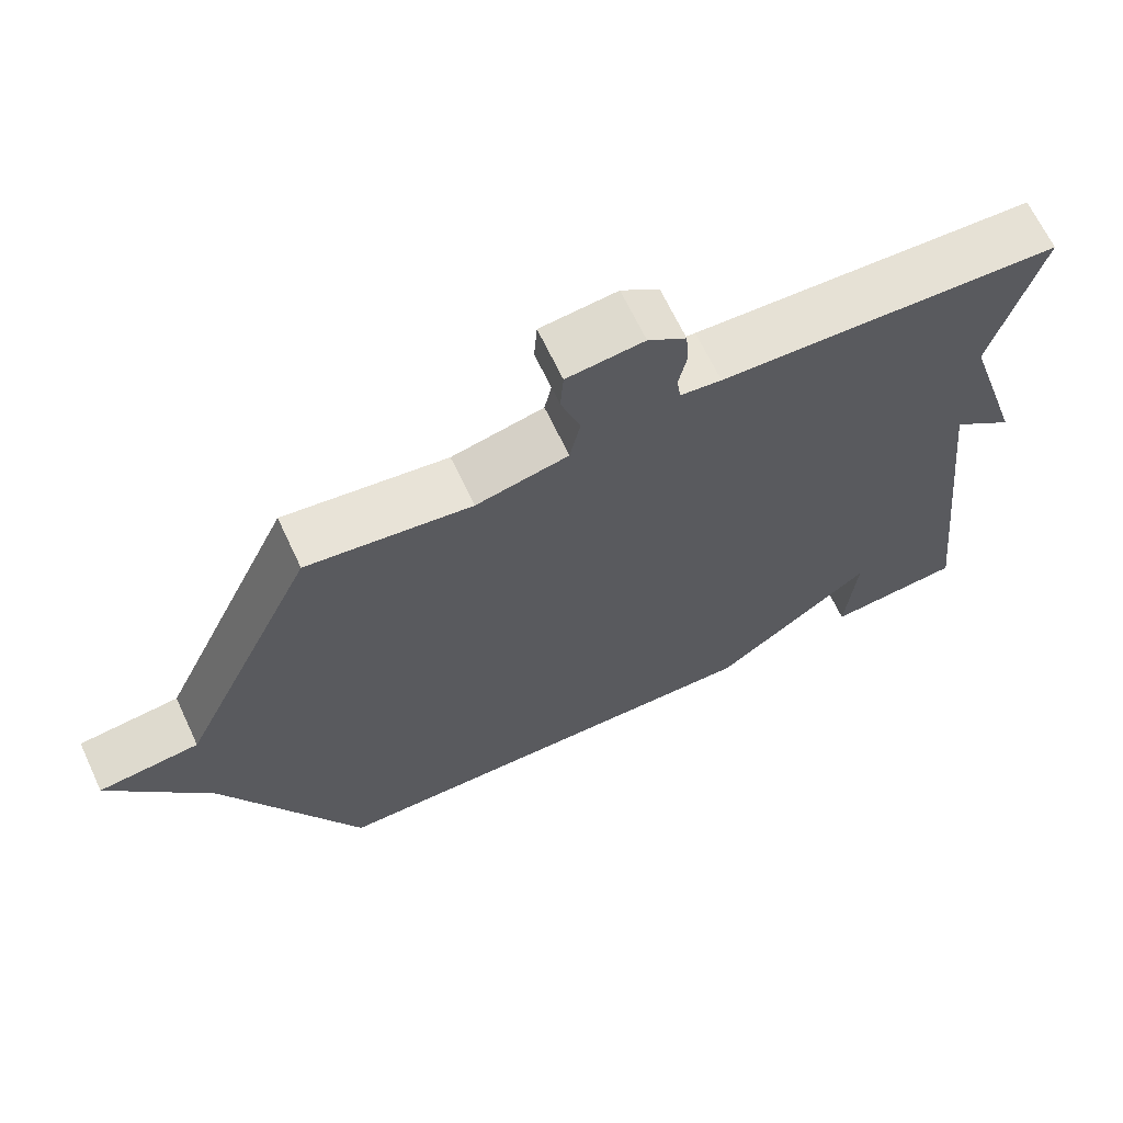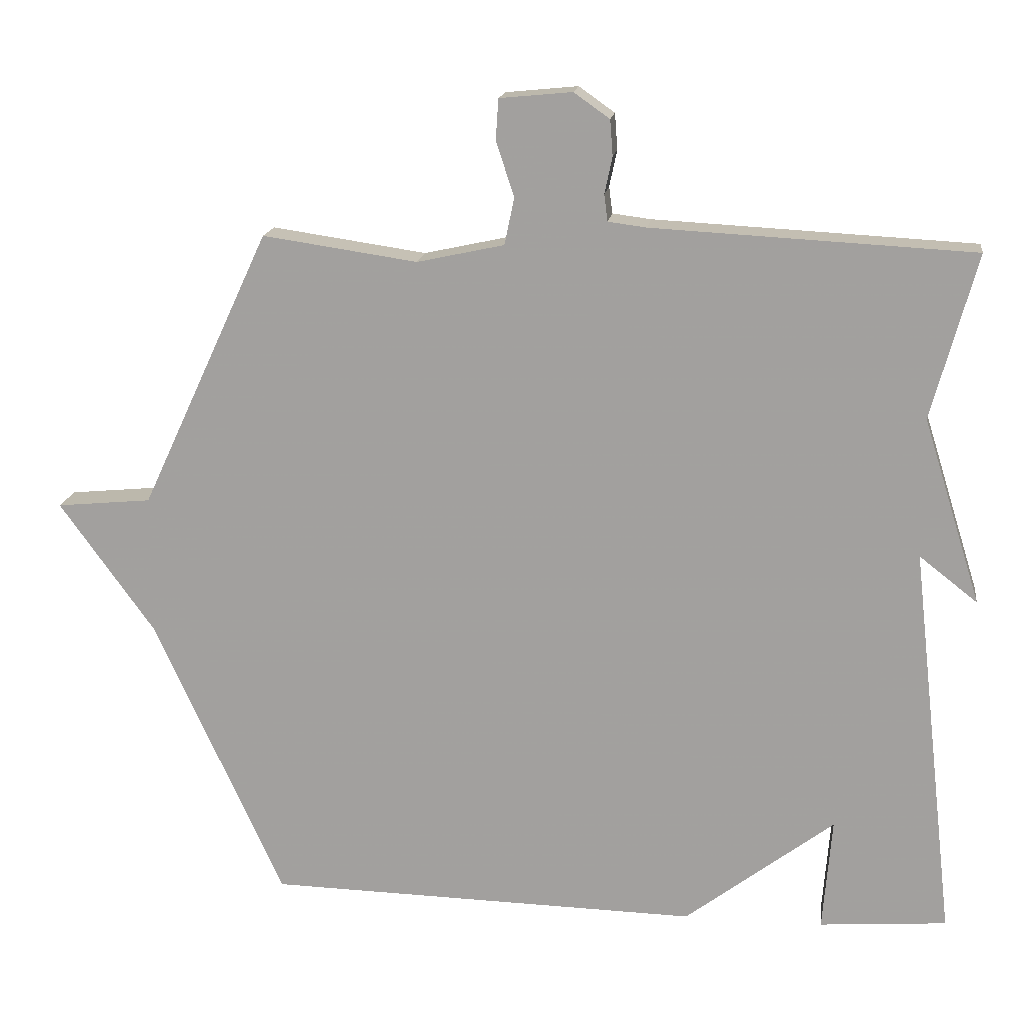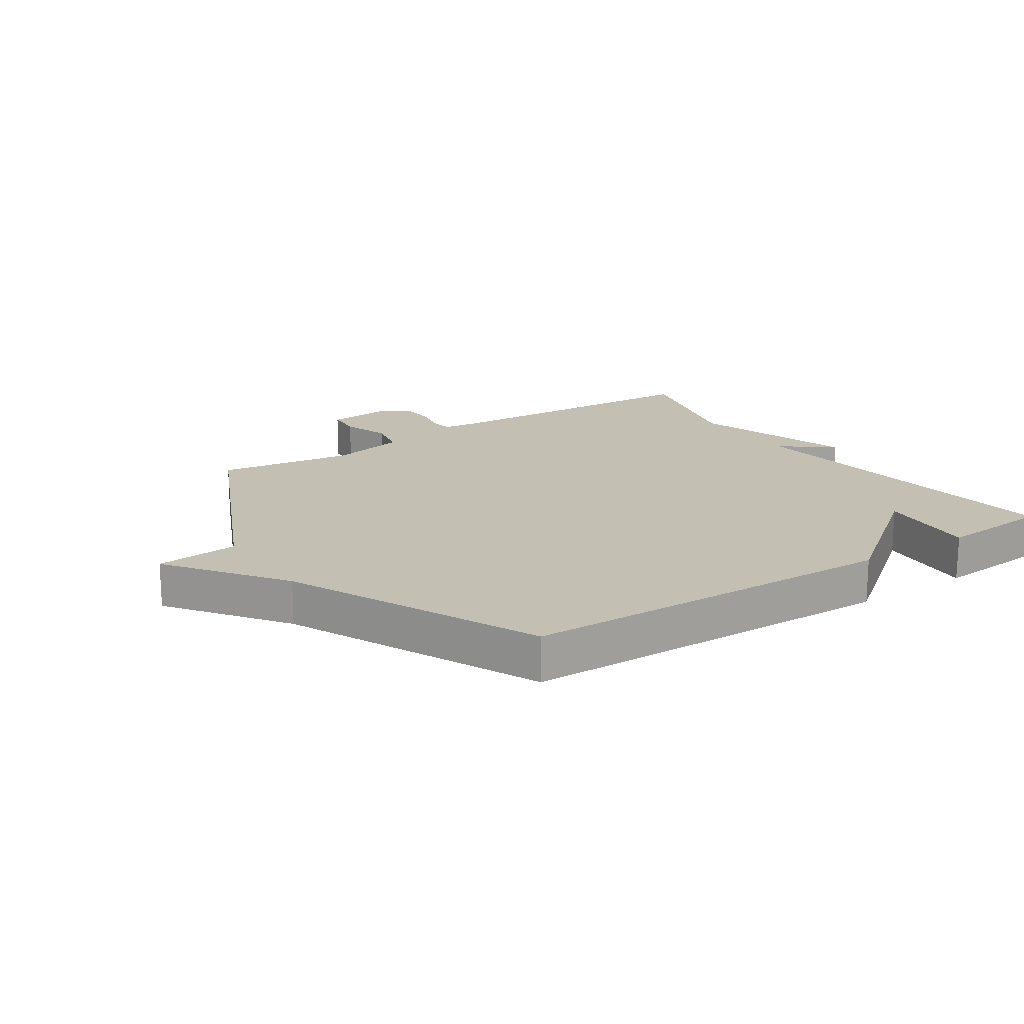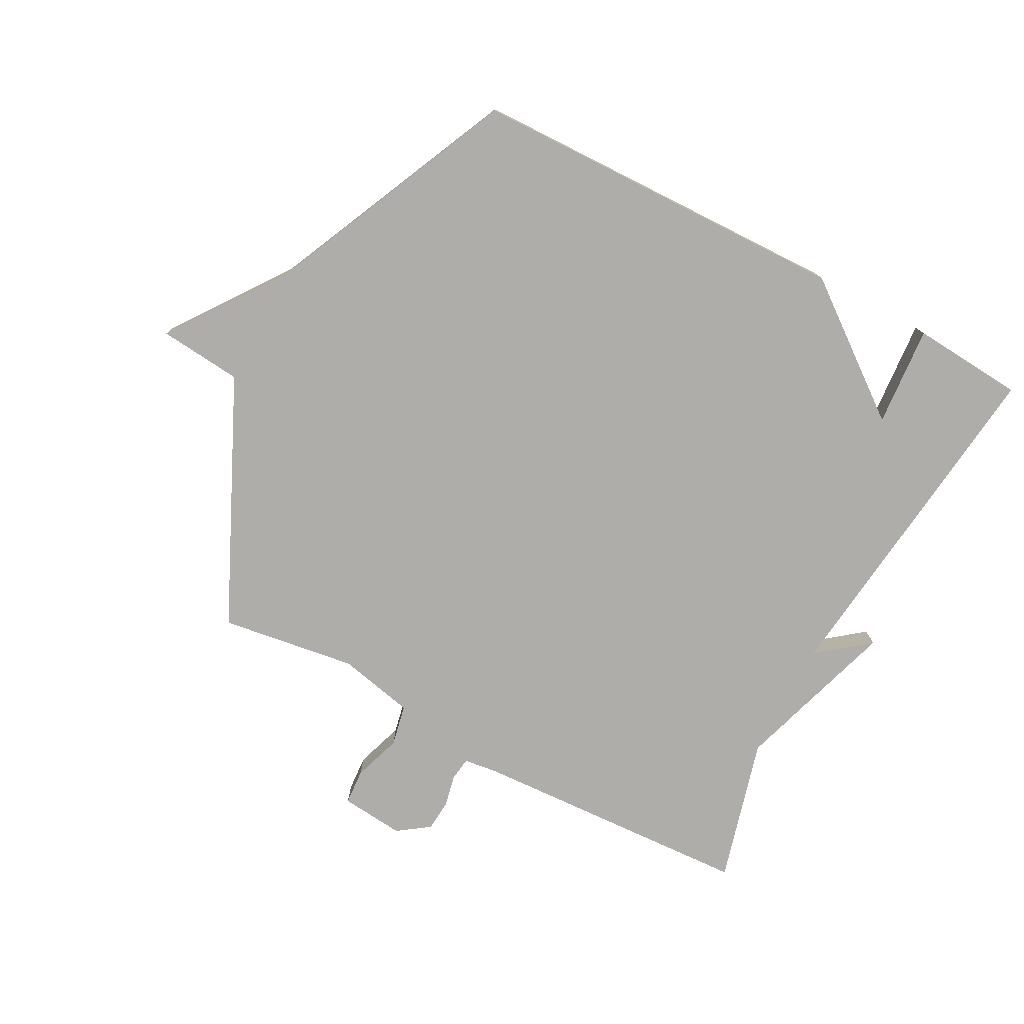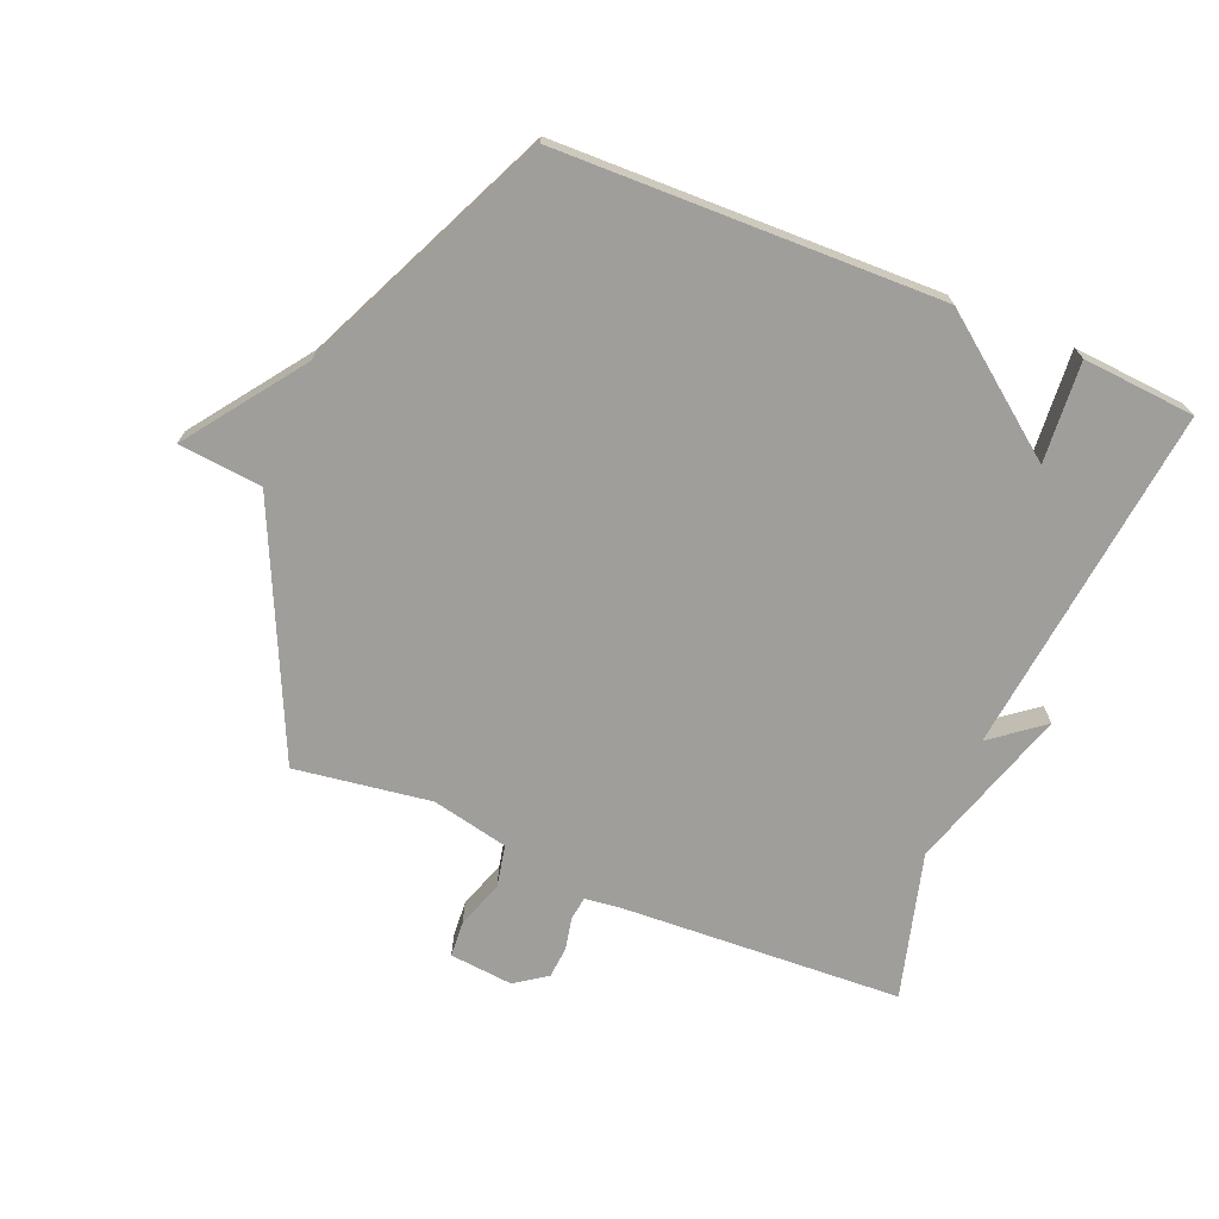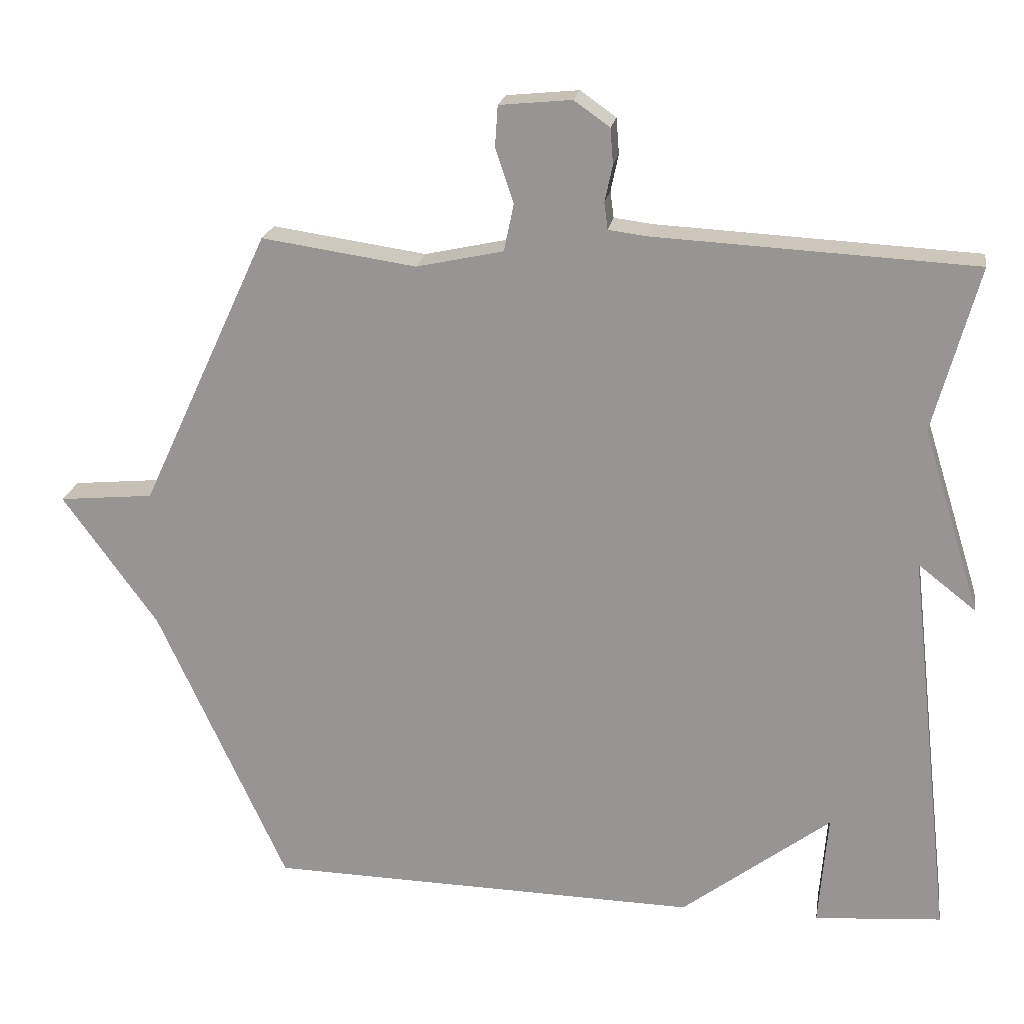
<metadata>
{"format":"obj","ext":"obj","renderer":"f3d","projection":"perspective","resolution":1024,"background":"white","views":[{"elev":66.8,"azim":154.8,"up":"+Z"},{"elev":16.5,"azim":-172.3,"up":"+Z"},{"elev":17.7,"azim":146.2,"up":"+Y"},{"elev":-77.1,"azim":152.0,"up":"+Y"},{"elev":-70.8,"azim":157.5,"up":"+Y"},{"elev":20.7,"azim":-171.0,"up":"+Z"}]}
</metadata>
<code>
v 0.5 0.07 0.5
v 0.684 0.07 0.104
v 0.819 0.07 0.091
v 0.684 0.07 -0.096
v 0.5 0.07 -0.5
v -0.118 0.07 -0.514
v -0.331 0.07 -0.352
v -0.318 0.07 -0.514
v -0.5 0.07 -0.5
v -0.436 0.07 0.065
v -0.519 0.07 0
v -0.436 0.07 0.265
v -0.5 0.07 0.5
v -0.043 0.07 0.524
v 0.012 0.07 0.531
v 0.017 0.07 0.569
v 0.006 0.07 0.621
v 0.01 0.07 0.672
v 0.061 0.07 0.708
v 0.164 0.07 0.698
v 0.168 0.07 0.64
v 0.142 0.07 0.562
v 0.156 0.07 0.495
v 0.28 0.07 0.468
v 0.5 0 0.5
v 0.684 0 0.104
v 0.819 0 0.091
v 0.684 0 -0.096
v 0.5 0 -0.5
v -0.118 0 -0.514
v -0.331 0 -0.352
v -0.318 0 -0.514
v -0.5 0 -0.5
v -0.436 0 0.065
v -0.519 0 0
v -0.436 0 0.265
v -0.5 0 0.5
v -0.043 0 0.524
v 0.012 0 0.531
v 0.017 0 0.569
v 0.006 0 0.621
v 0.01 0 0.672
v 0.061 0 0.708
v 0.164 0 0.698
v 0.168 0 0.64
v 0.142 0 0.562
v 0.156 0 0.495
v 0.28 0 0.468
f 20 21 22
f 19 20 22
f 18 19 22
f 17 18 22
f 16 17 22
f 15 16 22 23
f 14 15 23
f 14 23 24
f 13 14 24
f 12 13 24
f 10 11 12
f 7 8 9 10
f 24 1 2
f 12 24 2
f 10 12 2
f 7 10 2
f 6 7 2
f 5 6 2
f 4 5 2
f 2 3 4
f 46 45 44
f 46 44 43
f 46 43 42
f 46 42 41
f 46 41 40
f 47 46 40 39
f 47 39 38
f 48 47 38
f 48 38 37
f 48 37 36
f 36 35 34
f 34 33 32 31
f 26 25 48
f 26 48 36
f 26 36 34
f 26 34 31
f 26 31 30
f 26 30 29
f 26 29 28
f 28 27 26
f 1 25 26 2
f 2 26 27 3
f 3 27 28 4
f 4 28 29 5
f 5 29 30 6
f 6 30 31 7
f 7 31 32 8
f 8 32 33 9
f 9 33 34 10
f 10 34 35 11
f 11 35 36 12
f 12 36 37 13
f 13 37 38 14
f 14 38 39 15
f 15 39 40 16
f 16 40 41 17
f 17 41 42 18
f 18 42 43 19
f 19 43 44 20
f 20 44 45 21
f 21 45 46 22
f 22 46 47 23
f 23 47 48 24
f 24 48 25 1

</code>
